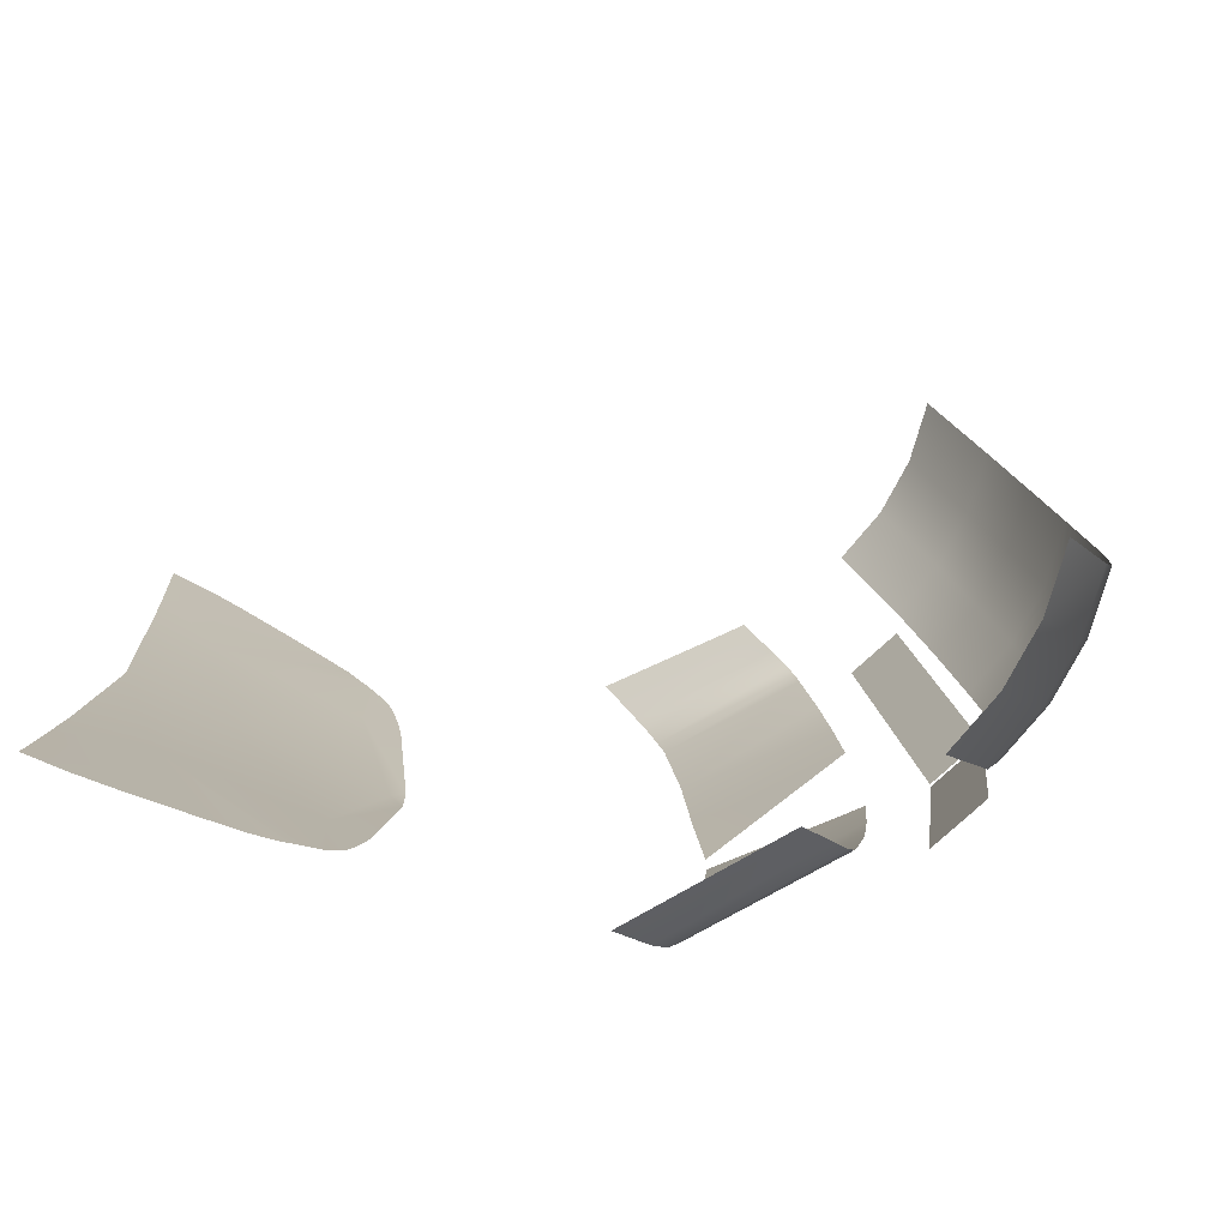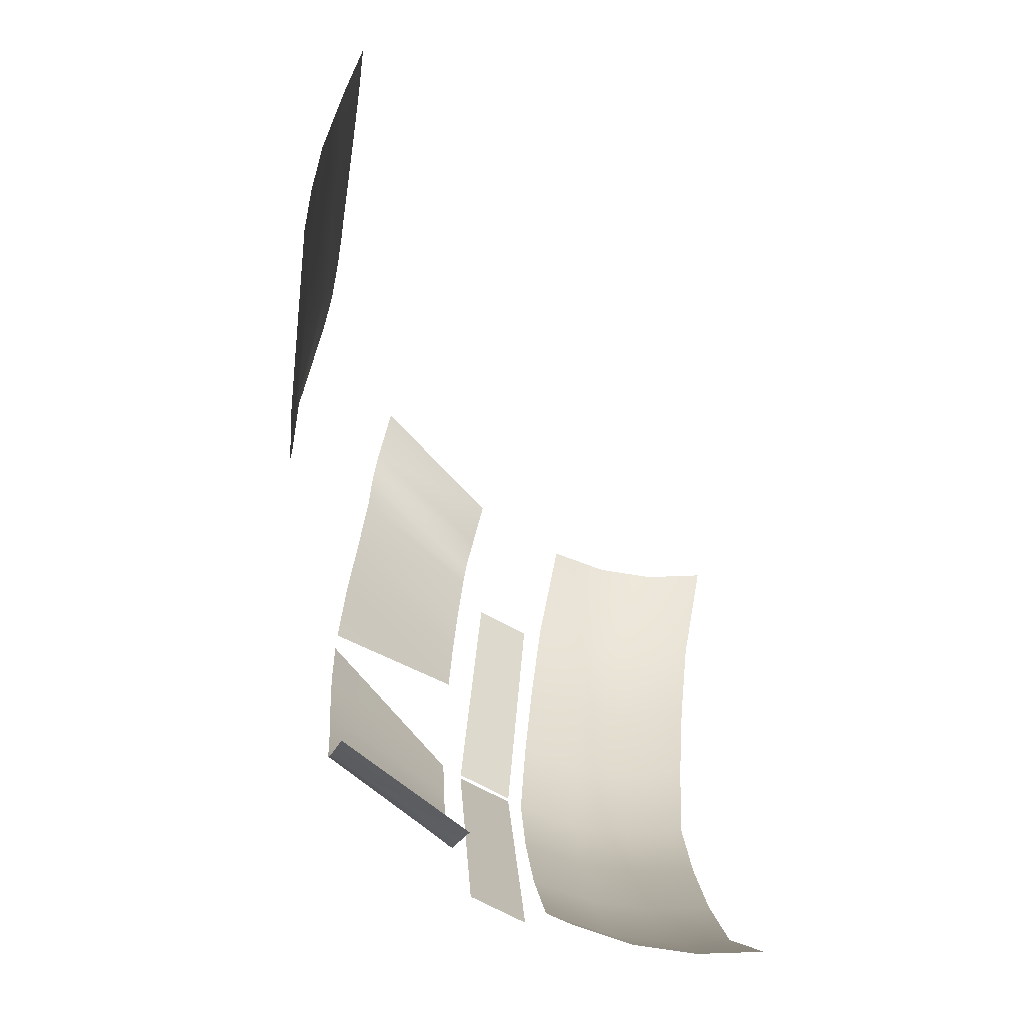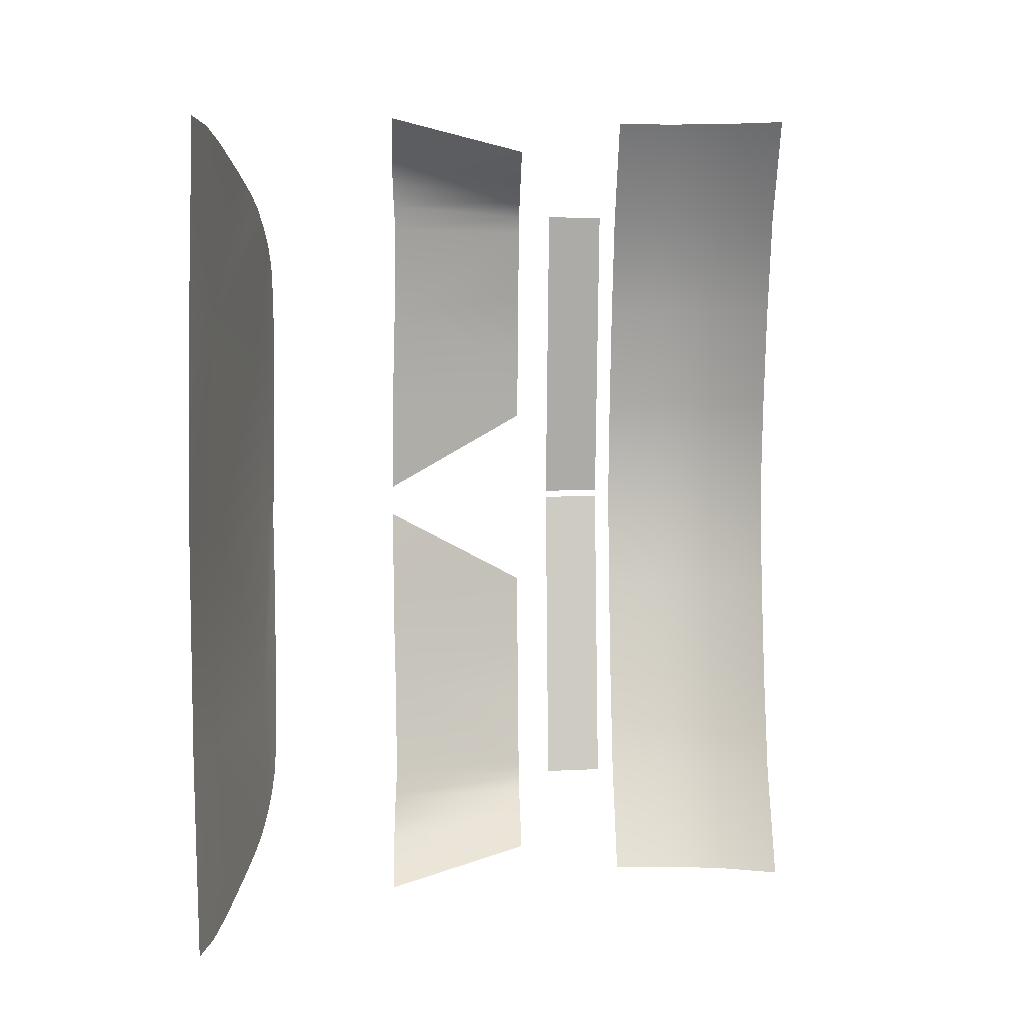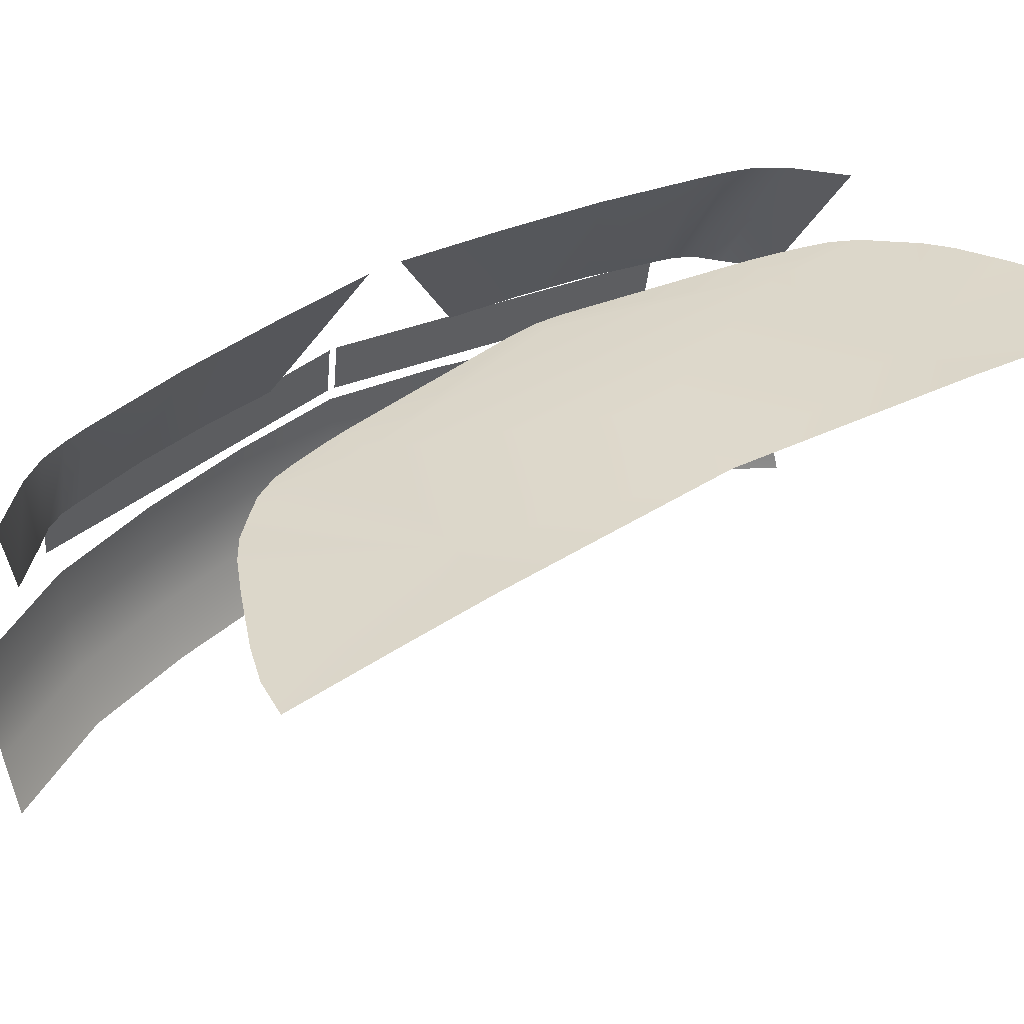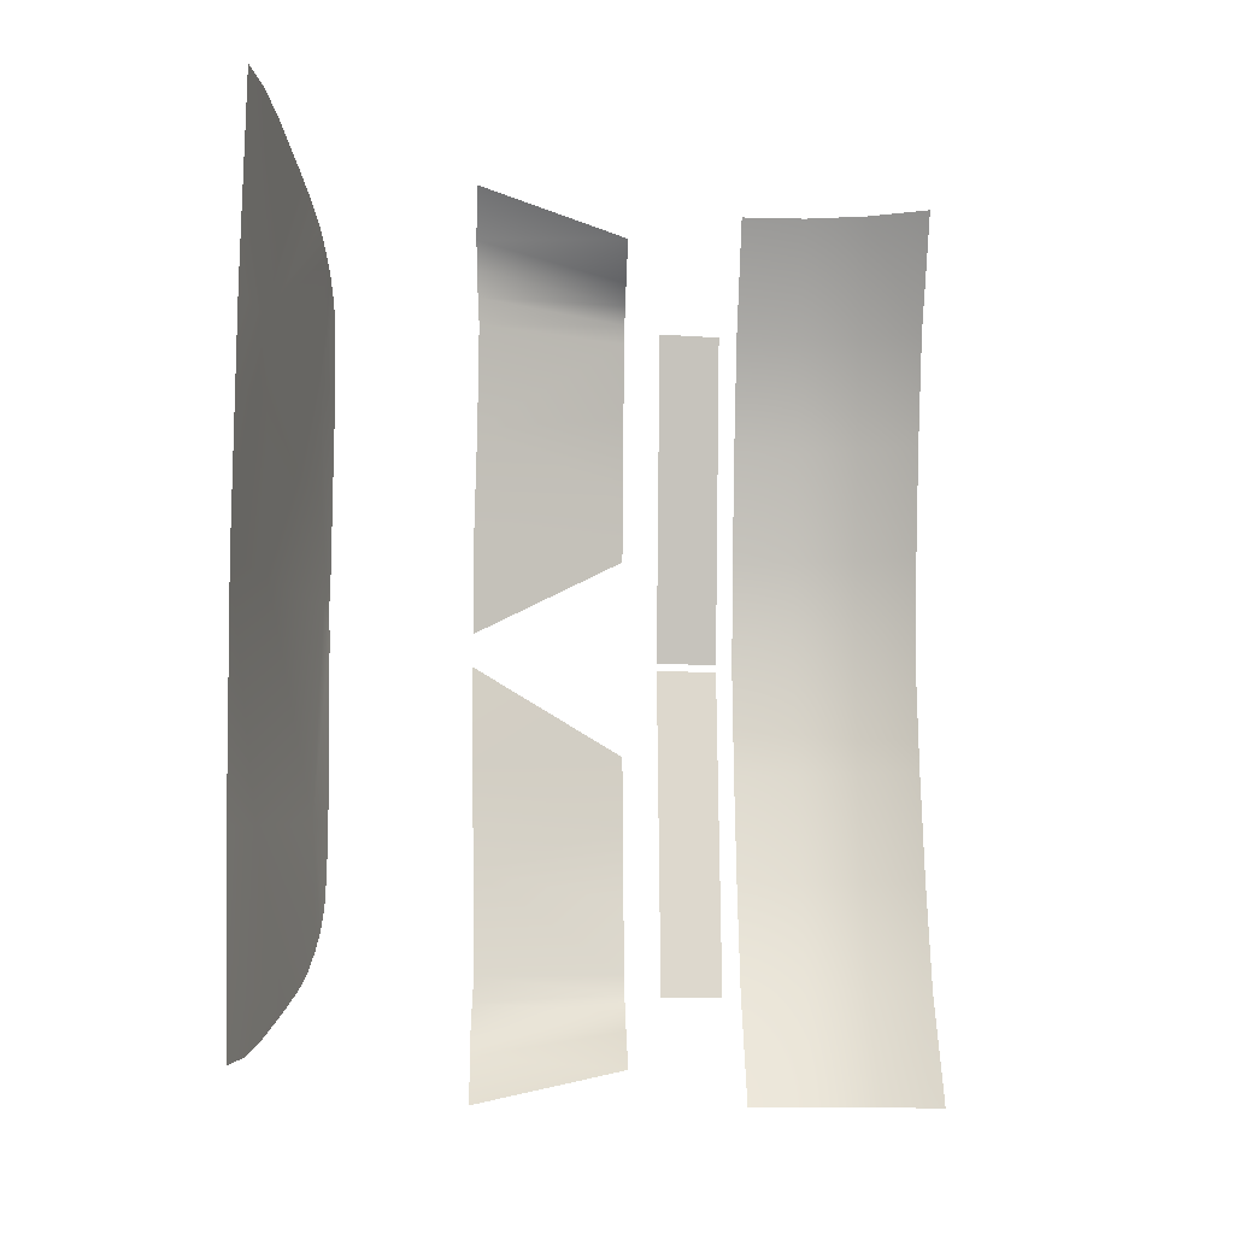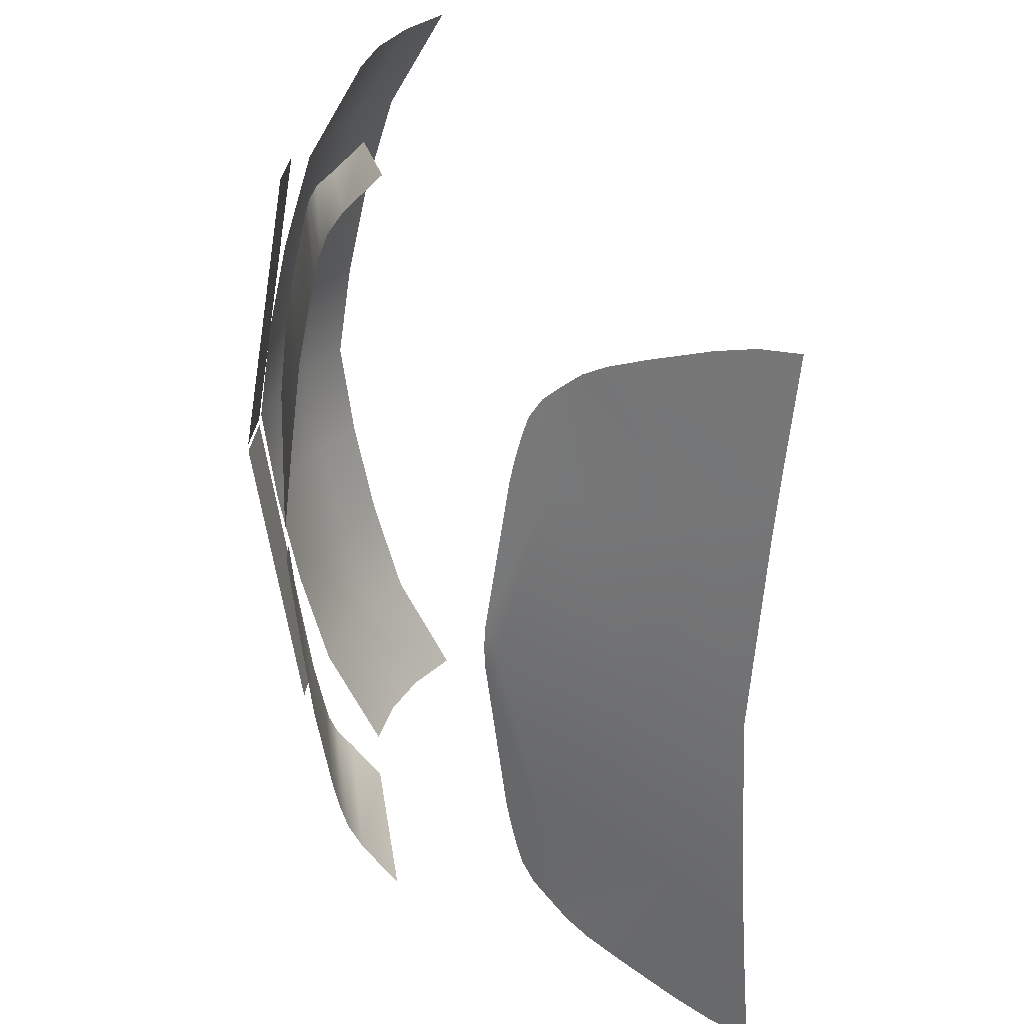
<metadata>
{"format":"obj","ext":"obj","renderer":"f3d","projection":"perspective","resolution":1024,"background":"white","views":[{"elev":-79.5,"azim":-38.9,"up":"+Z"},{"elev":-68.0,"azim":-110.2,"up":"+Z"},{"elev":3.7,"azim":-92.8,"up":"+Z"},{"elev":45.9,"azim":-122.4,"up":"+Y"},{"elev":-9.2,"azim":-93.0,"up":"+Z"},{"elev":30.8,"azim":-165.0,"up":"+Z"}]}
</metadata>
<code>
o Mitsubishi__Evo_ment_car_body_01.008_Mitsubishi__Evo_ment_car_body_01.010
v 503.9 43.58 -25.57
v 502.6 46.29 34.88
v 507.6 45.75 -24.46
v 506.7 51.44 -24.47
v 511.4 51.44 6.289
v 512.3 45.75 6.297
v 507 45.75 37.65
v 512.3 45.75 6.987
v 511.4 51.44 6.979
v 506.1 51.44 37.64
v 505.4 54.99 -9.184
v 504.4 54.99 -15.85
v 499 68.57 -13.55
v 500 68.79 -4.262
v 501.6 54.99 -25.87
v 495.8 68.73 -27.5
v 496.7 68.62 -25.17
v 502.5 54.99 -24.19
v 502.9 54.99 -22.53
v 497.3 68.48 -22.84
v 501 68.79 5.026
v 506.1 54.99 -2.519
v 496.8 54.99 -30.9
v 490.6 68.79 -33.84
v 494.3 68.79 -29.83
v 500 54.99 -27.55
v 505.1 54.99 22.34
v 499.8 68.79 17.31
v 498.6 68.57 26.58
v 504 54.99 28.98
v 501 54.99 38.94
v 501.9 54.99 37.29
v 496.1 68.62 38.15
v 495.1 68.73 40.46
v 502.4 54.99 35.63
v 496.8 68.48 35.84
v 505.9 54.99 15.68
v 500.9 68.79 8.043
v 496.1 54.99 43.88
v 499.3 54.99 40.59
v 493.6 68.79 42.77
v 489.8 68.79 46.71
v 509.3 38.28 -13.78
v 509.2 44.19 -13.78
v 511.3 44.19 -3.563
v 511.4 38.28 -3.562
v 510.3 32.58 -3.572
v 508.2 32.58 -13.79
v 508.1 27.1 -3.593
v 506 27.1 -13.81
v 506.3 38.28 -24
v 506.2 44.19 -24
v 512.7 44.19 6.646
v 512.8 38.28 6.647
v 505.3 32.58 -24.01
v 511.7 32.58 6.636
v 503 27.1 -24.03
v 509.4 27.1 6.615
v 500.7 38.28 -34.2
v 500.6 44.19 -34.2
v 499.6 32.58 -34.21
v 497.4 27.1 -34.23
v 508.9 38.28 27
v 511.2 38.28 16.83
v 511.1 44.19 16.83
v 508.8 44.19 27
v 510.2 32.58 16.82
v 507.9 32.58 26.99
v 507.9 27.1 16.8
v 505.6 27.1 26.97
v 505.8 38.28 37.17
v 505.7 44.19 37.17
v 504.7 32.58 37.16
v 502.4 27.1 37.13
v 499.8 44.19 47.25
v 499.9 38.28 47.26
v 498.9 32.58 47.25
v 496.6 27.1 47.22
v 457.6 84.62 -13.08
v 454.9 84.75 -25.6
v 450.9 85.99 -20.92
v 451.3 86.19 -13.78
v 452.3 86.48 6.073
v 461.7 84.42 6.162
v 476.2 80.96 6.3
v 471.8 81.26 -11.66
v 463.2 82.68 -26.51
v 457.6 83.95 -28.77
v 471.1 80.87 -21.75
v 472.6 80.59 -20.26
v 475.4 80.24 -11.33
v 477.4 80.48 4.141
v 457.2 84.62 25.32
v 450.9 86.19 25.91
v 450.4 85.99 33.04
v 454.3 84.75 37.8
v 471.4 81.26 24.18
v 457 83.95 41.01
v 462.6 82.68 38.86
v 470.5 80.87 34.25
v 472.1 80.59 32.78
v 475.1 80.24 23.91
v 477.3 80.48 8.48
v 450.2 85.72 -30.47
v 454 84.79 -29.93
v 466.8 81.88 -24.92
v 469 81.34 -23.58
v 473.8 80.35 -18.26
v 474.4 80.28 -16.24
v 475 80.24 -13.59
v 477.4 80.57 6.312
v 449.5 85.71 42.57
v 453.3 84.79 42.1
v 466.2 81.88 37.33
v 468.5 81.34 36.04
v 473.3 80.35 30.81
v 474 80.28 28.81
v 474.6 80.24 26.16
f 3 5 6
f 7 9 10
f 11 13 14
f 15 17 18
f 19 13 12
f 14 22 11
f 23 25 26
f 26 16 15
f 20 18 17
f 27 29 30
f 31 33 34
f 35 29 36
f 28 37 38
f 39 41 42
f 40 34 41
f 36 32 35
f 43 45 46
f 47 43 46
f 49 48 47
f 51 44 43
f 53 46 45
f 48 51 43
f 46 56 47
f 50 55 48
f 47 58 49
f 52 59 60
f 55 59 51
f 57 61 55
f 63 65 66
f 67 63 68
f 69 68 70
f 71 66 72
f 53 64 54
f 68 71 73
f 64 56 54
f 70 73 74
f 67 58 56
f 72 76 71
f 76 73 71
f 77 74 73
f 79 81 82
f 83 79 82
f 84 86 79
f 80 87 88
f 89 86 90
f 86 92 91
f 93 95 96
f 83 93 84
f 84 97 85
f 96 99 93
f 100 97 93
f 103 97 102
f 104 81 80
f 105 80 88
f 87 79 106
f 106 79 107
f 107 79 89
f 90 86 108
f 108 86 109
f 109 86 110
f 110 86 91
f 92 85 111
f 80 105 104
f 112 96 95
f 113 98 96
f 99 114 93
f 114 115 93
f 115 100 93
f 101 116 97
f 116 117 97
f 117 118 97
f 118 102 97
f 103 111 85
f 96 112 113
f 3 4 5
f 7 8 9
f 11 12 13
f 15 16 17
f 19 20 13
f 14 21 22
f 23 24 25
f 26 25 16
f 20 19 18
f 27 28 29
f 31 32 33
f 35 30 29
f 28 27 37
f 39 40 41
f 40 31 34
f 36 33 32
f 43 44 45
f 47 48 43
f 49 50 48
f 51 52 44
f 53 54 46
f 48 55 51
f 46 54 56
f 50 57 55
f 47 56 58
f 52 51 59
f 55 61 59
f 57 62 61
f 63 64 65
f 67 64 63
f 69 67 68
f 71 63 66
f 53 65 64
f 68 63 71
f 64 67 56
f 70 68 73
f 67 69 58
f 72 75 76
f 76 77 73
f 77 78 74
f 79 80 81
f 83 84 79
f 84 85 86
f 80 79 87
f 89 79 86
f 86 85 92
f 93 94 95
f 83 94 93
f 84 93 97
f 96 98 99
f 100 101 97
f 103 85 97

</code>
